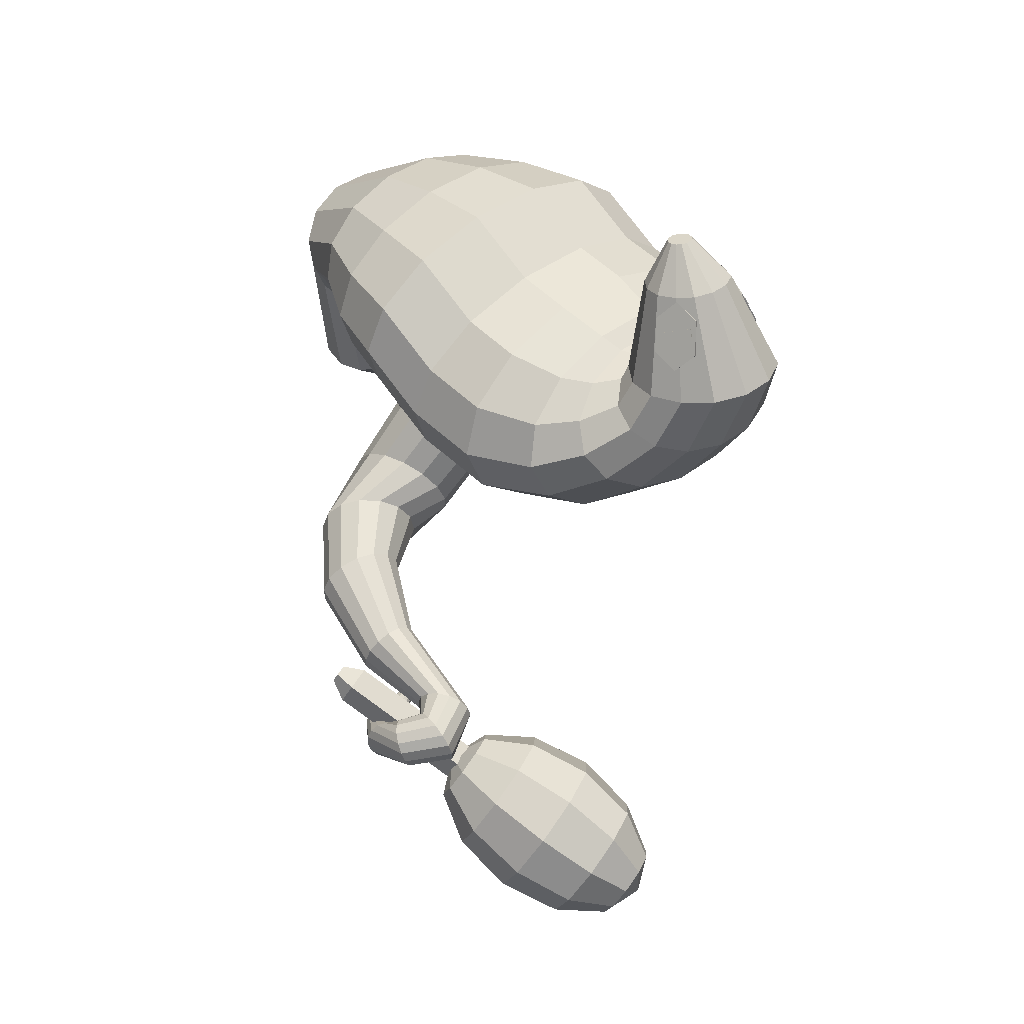
<metadata>
{"format":"obj","ext":"obj","renderer":"f3d","projection":"perspective","resolution":1024,"background":"white","views":[{"elev":39.9,"azim":136.2,"up":"+Z"}]}
</metadata>
<code>
v 0.5492 0.883 0.8154
v 0.4831 0.6638 0.8185
v 0.4322 0.6559 0.6781
v 0.4918 0.8641 0.6666
v 0.4918 0.9019 0.9642
v 0.4918 1.126 0.8366
v 0.3308 1.141 0.9559
v 0.3308 0.917 1.083
v 0.09825 0.9254 1.15
v 0.08354 0.6815 1.134
v 0.2896 0.678 1.071
v 0.09825 1.149 1.022
v -0.1599 1.149 1.022
v -0.1599 0.9254 1.15
v -0.5534 0.9019 0.9642
v -0.4938 0.6717 0.9588
v -0.3512 0.678 1.071
v -0.3924 0.917 1.083
v -0.5534 1.126 0.8366
v -0.6108 1.107 0.6878
v -0.6108 0.883 0.8154
v -0.5534 0.8641 0.6666
v -0.4938 0.6559 0.6781
v -0.5447 0.6638 0.8185
v -0.5534 1.088 0.539
v -0.3924 1.073 0.4197
v -0.3924 0.8489 0.5473
v 0.09825 0.8405 0.4811
v 0.08354 0.646 0.5031
v -0.1452 0.646 0.5031
v -0.1599 0.8405 0.4811
v 0.3308 0.8489 0.5473
v 0.3308 1.073 0.4197
v 0.4918 1.088 0.539
v 0.2249 0.4438 1.029
v 0.3387 0.4581 0.9398
v 0.4322 0.6717 0.9588
v -0.1452 0.6815 1.134
v -0.1221 0.4359 1.078
v 0.06044 0.4359 1.078
v -0.3512 0.6496 0.5655
v -0.2865 0.5079 0.6294
v -0.4003 0.4937 0.7183
v 0.3387 0.4937 0.7183
v 0.2249 0.5079 0.6294
v 0.2896 0.6496 0.5655
v 0.5492 1.107 0.6878
v 0.5492 1.353 0.6565
v 0.4918 1.341 0.806
v 0.09825 1.064 0.3535
v 0.09825 1.38 0.3205
v 0.3308 1.374 0.3871
v -0.6108 1.353 0.6565
v -0.5534 1.365 0.507
v -0.1599 1.326 0.9925
v -0.3924 1.332 0.9259
v -0.3924 1.141 0.9559
v 0.3308 1.332 0.9259
v 0.09825 1.326 0.9925
v 0.2766 1.614 0.4504
v 0.4134 1.588 0.5492
v 0.4918 1.365 0.507
v -0.3924 1.374 0.3871
v -0.3382 1.614 0.4504
v -0.1405 1.628 0.3956
v -0.1599 1.38 0.3205
v -0.3382 1.496 0.8945
v -0.475 1.522 0.7957
v -0.5534 1.341 0.806
v 0.4134 1.522 0.7957
v 0.321 1.624 0.8183
v 0.2126 1.574 0.882
v 0.2766 1.496 0.8945
v 0.321 1.749 0.6593
v 0.3596 1.686 0.7388
v 0.4622 1.555 0.6725
v -0.1177 1.826 0.5603
v 0.05607 1.826 0.5603
v 0.07889 1.628 0.3956
v -0.475 1.588 0.5492
v -0.3826 1.749 0.6593
v -0.2743 1.798 0.5956
v -0.3826 1.624 0.8183
v -0.4213 1.686 0.7388
v -0.5238 1.555 0.6725
v 0.07889 1.481 0.9493
v 0.05607 1.546 0.9173
v -0.1177 1.546 0.9173
v -0.1405 1.481 0.9493
v 0.2558 1.779 0.8352
v 0.2274 1.698 0.8695
v 0.03296 1.96 0.7579
v 0.1479 1.924 0.7732
v 0.2126 1.798 0.5956
v -0.2095 1.924 0.7732
v -0.09459 1.96 0.7579
v -0.3174 1.779 0.8352
v -0.289 1.86 0.8008
v -0.2743 1.574 0.882
v -0.2095 1.633 0.8971
v -0.289 1.698 0.8695
v 0.1479 1.633 0.8971
v 0.03296 1.597 0.9124
v 0.1809 1.712 0.9415
v 0.1157 1.633 0.9309
v 0.2274 1.86 0.8008
v 0.1723 1.906 0.9636
v 0.2042 1.811 0.9548
v -0.08311 2.033 0.9846
v 0.02148 2.033 0.9846
v -0.2425 1.712 0.9415
v -0.2658 1.811 0.9548
v 0.02148 1.589 0.925
v -0.08311 1.589 0.925
v -0.09459 1.597 0.9124
v 0.1036 1.727 1.234
v 0.0903 1.671 1.224
v 0.1157 1.989 0.9787
v 0.053 1.828 1.252
v 0.08168 1.779 1.239
v -0.2339 1.906 0.9636
v -0.1433 1.779 1.239
v -0.1146 1.828 1.252
v -0.1773 1.989 0.9787
v -0.1773 1.633 0.9309
v -0.1146 1.626 1.216
v -0.1519 1.671 1.224
v 0.053 1.626 1.216
v -0.0009 1.601 1.211
v 0.003456 1.669 1.351
v -0.007097 1.656 1.349
v 0.003456 1.701 1.357
v 0.007223 1.685 1.354
v -0.0009 1.853 1.256
v -0.02235 1.721 1.36
v -0.007097 1.714 1.359
v -0.05453 1.714 1.359
v -0.03928 1.721 1.36
v -0.06072 1.853 1.256
v -0.06508 1.669 1.351
v -0.06885 1.685 1.354
v -0.1652 1.727 1.234
v -0.02235 1.649 1.348
v -0.03928 1.649 1.348
v -0.06072 1.601 1.211
v 0.2437 0.2048 0.7952
v 0.2739 0.2754 0.7197
v 0.3793 0.4759 0.829
v 0.037 0.1167 0.8895
v 0.1592 0.1481 0.8559
v -0.2865 0.4438 1.029
v -0.2208 0.1481 0.8559
v -0.09862 0.1167 0.8895
v -0.4409 0.4759 0.829
v -0.3356 0.2754 0.7197
v -0.3054 0.2048 0.7952
v -0.4003 0.4581 0.9398
v -0.1221 0.5158 0.5801
v -0.09862 0.4341 0.5498
v -0.2208 0.4026 0.5835
v 0.1592 0.4026 0.5835
v 0.037 0.4341 0.5498
v 0.06044 0.5158 0.5801
v 0.1862 0.204 0.5814
v 0.1647 0.2917 0.5443
v 0.2437 0.346 0.6441
v -0.0791 0.007143 0.6648
v 0.01748 0.007143 0.6648
v -0.2263 0.1164 0.6186
v -0.1661 0.04614 0.6483
v -0.1661 0.3619 0.5145
v -0.2263 0.2917 0.5443
v -0.3054 0.346 0.6441
v 0.01748 0.4009 0.498
v -0.0791 0.4009 0.498
v 0.1045 0.04614 0.6483
v 0.08063 0.05112 0.2622
v 0.1267 0.1223 0.2298
v 0.1647 0.1164 0.6186
v -0.1343 0.05112 0.3952
v -0.06422 0.0116 0.354
v -0.2478 0.204 0.5814
v -0.2032 0.2111 0.4289
v -0.1839 0.1223 0.4219
v -0.07412 0.4106 0.338
v -0.1422 0.3711 0.3824
v 0.1223 0.2999 0.2227
v 0.07269 0.3711 0.2494
v 0.1045 0.3619 0.5145
v 0.1416 0.2111 0.2157
v -0.06145 0.1995 0.0757
v -0.08109 0.2846 0.07544
v 0.01249 0.0116 0.3066
v -0.2079 0.008368 0.1135
v -0.1318 0.04622 0.09679
v -0.3722 0.3528 0.129
v -0.4245 0.2846 0.1424
v -0.1883 0.2999 0.4148
v -0.1346 0.3528 0.0826
v -0.2113 0.3906 0.09576
v 0.002594 0.4106 0.2906
v -0.07956 0.1144 0.08332
v -0.1657 0.1282 -0.01786
v -0.1446 0.2197 -0.01796
v -0.2927 0.008368 0.13
v -0.3968 0.01404 -0.05938
v -0.3057 0.01404 -0.04084
v -0.423 0.1144 0.1503
v -0.5346 0.1282 -0.09291
v -0.4785 0.05477 -0.07796
v -0.3695 0.04622 0.1432
v -0.5329 0.3112 -0.1014
v -0.554 0.2197 -0.1013
v -0.4426 0.1995 0.1501
v -0.3018 0.4253 -0.05985
v -0.3929 0.4253 -0.07839
v -0.2962 0.3906 0.1123
v -0.164 0.3112 -0.02632
v -0.2201 0.3846 -0.04127
v -0.1928 0.2149 -0.2046
v -0.2041 0.304 -0.2218
v -0.3111 0.01456 -0.3101
v -0.2522 0.05424 -0.2536
v -0.2232 0.05477 -0.02602
v -0.4312 0.05424 -0.4335
v -0.375 0.01456 -0.3743
v -0.3616 0.4152 -0.3877
v -0.4204 0.3755 -0.4442
v -0.4754 0.3846 -0.09321
v -0.2415 0.3755 -0.2643
v -0.2977 0.4152 -0.3234
v -0.07161 0.03218 -0.4491
v -0.06478 0.09496 -0.3893
v -0.21 0.1257 -0.2159
v -0.1299 0.004784 -0.6049
v -0.09485 0 -0.5261
v -0.4798 0.2149 -0.4932
v -0.2332 0.1974 -0.7128
v -0.2067 0.1143 -0.7085
v -0.4686 0.1257 -0.4759
v -0.2373 0.3411 -0.6221
v -0.2442 0.2783 -0.6819
v -0.4626 0.304 -0.4819
v -0.179 0.3685 -0.4663
v -0.2141 0.3733 -0.5451
v -0.1022 0.259 -0.3627
v -0.1391 0.3277 -0.4012
v 0.1928 0.1271 -0.5375
v 0.1621 0.1752 -0.4795
v -0.07571 0.1759 -0.3584
v -0.1698 0.04559 -0.67
v 0.07586 0.1542 -0.7941
v 0.1331 0.1126 -0.7553
v -0.06452 0.3142 -0.7121
v -0.03382 0.2661 -0.7702
v -0.04845 0.349 -0.559
v -0.06974 0.3438 -0.6368
v 0.0524 0.2871 -0.4555
v -0.004856 0.3287 -0.4944
v 0.3504 0.3943 -0.5537
v 0.2897 0.4201 -0.5283
v 0.112 0.2323 -0.4502
v 0.1767 0.09239 -0.6906
v 0.393 0.335 -0.737
v 0.4077 0.3471 -0.6695
v 0.198 0.09758 -0.6129
v 0.01628 0.209 -0.7994
v 0.2236 0.3658 -0.8315
v 0.2908 0.3454 -0.8269
v 0.1055 0.4388 -0.6903
v 0.1207 0.4176 -0.7557
v 0.3925 0.3683 -0.6041
v 0.4708 0.6963 -0.7146
v 0.4377 0.7073 -0.6792
v 0.405 0.6642 -0.8712
v 0.4481 0.6665 -0.8475
v 0.3513 0.3344 -0.7932
v 0.2769 0.686 -0.8212
v 0.31 0.675 -0.8566
v 0.1629 0.3916 -0.8061
v 0.1619 0.4515 -0.5666
v 0.2996 0.7158 -0.6883
v 0.2712 0.7086 -0.7278
v 0.1202 0.4509 -0.6228
v 0.392 0.7151 -0.6613
v 0.3427 0.7181 -0.6646
v 0.2224 0.4405 -0.5329
v 0.4765 0.6737 -0.8081
v 0.4316 0.9382 -0.8774
v 0.4439 0.9377 -0.8338
v 0.4846 0.6843 -0.7606
v 0.3448 1.064 -0.922
v 0.363 1.026 -0.9385
v 0.3557 0.6672 -0.8745
v 0.3497 1.111 -0.8035
v 0.3374 1.112 -0.8472
v 0.2631 0.698 -0.7752
v 0.3946 1.062 -0.7454
v 0.3701 1.094 -0.7672
v 0.4365 0.9851 -0.7589
v 0.5217 1.054 -0.7532
v 0.5325 1.096 -0.7366
v 0.4183 1.024 -0.7424
v 0.4112 0.9558 -0.9137
v 0.483 1.048 -0.9102
v 0.4874 1.021 -0.8734
v 0.4909 1.133 -0.9353
v 0.4842 1.088 -0.9323
v 0.3867 0.9871 -0.9355
v 0.3357 1.095 -0.8895
v 0.5146 1.205 -0.8856
v 0.5018 1.175 -0.9187
v 0.5405 1.182 -0.7617
v 0.5361 1.209 -0.7985
v 0.4967 1.012 -0.8292
v 0.5401 0.9748 -0.8563
v 0.5588 0.9742 -0.8215
v 0.5089 1.024 -0.7863
v 0.5581 1.041 -0.9421
v 0.5397 1.012 -0.9233
v 0.6144 1.093 -0.9328
v 0.5847 1.07 -0.9455
v 0.5268 1.217 -0.8427
v 0.6599 1.105 -0.8715
v 0.6413 1.106 -0.9063
v 0.5393 1.141 -0.7396
v 0.642 1.039 -0.7857
v 0.6603 1.068 -0.8046
v 0.5505 0.9389 -0.897
v 0.5654 0.9225 -0.8773
v 0.5856 0.9867 -0.7951
v 0.5731 0.9609 -0.973
v 0.5548 0.9602 -0.9502
v 0.5333 0.9883 -0.8926
v 0.6247 0.9418 -0.9897
v 0.5981 0.9544 -0.9871
v 0.6626 0.9095 -0.9604
v 0.6477 0.9258 -0.9801
v 0.6399 0.8874 -0.8844
v 0.6582 0.8882 -0.9072
v 0.6667 1.091 -0.8352
v 0.6153 1.01 -0.7823
v 0.5884 0.9065 -0.8677
v 0.615 0.894 -0.8703
v 0.5106 0.8308 -0.954
v 0.521 0.8048 -0.9476
v 0.5035 0.8658 -1.026
v 0.501 0.8646 -0.9974
v 0.5467 0.9523 -0.923
v 0.5211 0.8355 -1.069
v 0.5107 0.8554 -1.051
v 0.5429 0.7841 -1.068
v 0.5326 0.8101 -1.075
v 0.55 0.7491 -0.9966
v 0.5526 0.7503 -1.025
v 0.6663 0.896 -0.9344
v 0.5325 0.7794 -0.9537
v 0.5428 0.7595 -0.9712
v 0.3047 0.7403 -1.029
v 0.3057 0.7353 -1.018
v 0.5035 0.8521 -0.9718
v 0.3086 0.7366 -1.05
v 0.3057 0.7408 -1.04
v 0.3174 0.7184 -1.06
v 0.3128 0.7286 -1.057
v 0.3255 0.6943 -1.04
v 0.3244 0.6994 -1.05
v 0.5501 0.7628 -1.05
v 0.3215 0.698 -1.018
v 0.3244 0.6939 -1.028
v 0.3127 0.7163 -1.009
v 0.3174 0.706 -1.011
v -0.2266 1.784 1.085
v -0.1709 1.759 1.055
v -0.1364 1.725 1.147
v -0.1921 1.75 1.177
v -0.1466 1.788 1.23
v -0.0909 1.763 1.2
v -0.07996 1.835 1.161
v -0.1356 1.86 1.191
v -0.1702 1.894 1.099
v -0.1145 1.869 1.069
v -0.16 1.831 1.016
v -0.2157 1.856 1.046
v 0.1658 1.784 1.085
v 0.1549 1.856 1.046
v 0.1094 1.894 1.099
v 0.07487 1.86 1.191
v 0.0858 1.788 1.23
v 0.1313 1.75 1.177
v 0.07562 1.725 1.147
v 0.03013 1.763 1.2
v 0.0192 1.835 1.161
v 0.05375 1.869 1.069
v 0.09924 1.831 1.016
v 0.1102 1.759 1.055
v 0.0619 1.841 1.153
v 0.09312 1.855 1.17
v 0.09921 1.867 1.148
v 0.068 1.853 1.132
v 0.1191 1.774 1.102
v 0.1503 1.788 1.119
v 0.1442 1.776 1.14
v 0.113 1.762 1.123
v -0.1288 1.853 1.132
v -0.16 1.867 1.148
v -0.1539 1.855 1.17
v -0.1227 1.841 1.153
v -0.1738 1.762 1.123
v -0.205 1.776 1.14
v -0.2111 1.788 1.119
v -0.1799 1.774 1.102
v 0.3598 1.174 -0.9928
v 0.5361 0.735 -0.7454
v 0.6188 0.7578 -0.764
v 0.4425 1.197 -1.011
v 0.3938 1.117 -1.118
v 0.5701 0.678 -0.871
v 0.506 0.6857 -0.8115
v 0.3297 1.125 -1.059
v 0.6186 0.6761 -0.7537
v 0.6283 0.6598 -0.7896
v 0.6399 0.7225 -0.8416
v 0.5664 0.6428 -0.7757
v 0.5803 0.6656 -0.7451
v 0.2793 1.828 -1.39
v 0.1321 1.82 -1.426
v 0.2352 1.85 -1.319
v 0.1591 1.843 -1.279
v 0.2177 1.762 -1.116
v 0.3495 1.776 -1.186
v 0.08009 1.808 -1.284
v 0.02837 1.759 -1.334
v 0.02369 1.715 -1.408
v 0.06783 1.693 -1.479
v 0.1439 1.701 -1.52
v 0.1914 1.517 -1.533
v 0.05963 1.503 -1.463
v 0.2229 1.736 -1.514
v 0.2746 1.784 -1.465
v 0.4259 1.737 -1.309
v 0.5327 1.572 -1.205
v 0.5233 1.484 -1.354
v 0.4178 1.661 -1.438
v 0.08086 1.702 -1.126
v 0.1342 1.531 -0.9933
v 0.2922 1.601 -0.9821
v -0.01682 1.542 -1.34
v 0.02141 1.346 -1.241
v 0.03078 1.434 -1.092
v -0.00871 1.618 -1.211
v 0.3626 1.401 -0.9127
v 0.4945 1.415 -0.9827
v 0.4444 1.616 -1.063
v 0.1362 1.257 -1.008
v 0.2258 1.341 -0.9224
v 0.1097 1.302 -1.383
v 0.2046 1.142 -1.26
v 0.1281 1.181 -1.137
v 0.4199 1.387 -1.453
v 0.4732 1.216 -1.32
v 0.3364 1.156 -1.33
v 0.2619 1.317 -1.464
v 0.5628 1.3 -1.235
v 0.5257 1.159 -1.112
v 0.474 1.11 -1.162
v 0.4863 1.225 -0.9669
v 0.5304 1.203 -1.038
v 0.5709 1.376 -1.106
v 0.3312 1.182 -0.932
v 0.4102 1.217 -0.9264
v 0.2748 1.09 -1.056
v 0.2794 1.134 -0.9815
v 0.395 1.075 -1.167
v 0.3189 1.068 -1.127
v 0.422 1.098 -1.02
v -0.1599 1.064 0.3535
v -0.06508 1.701 1.357
v -0.05453 1.656 1.349
v 0.4456 0.9544 -0.7915
v 0.3086 0.7267 -1.011
v 0.3216 0.7079 -1.057
v 0.4636 1.162 -1.089
v 0.596 0.6392 -0.8031
v 0.3283 1.577 -1.524
f 1 2 3 4
f 5 6 7 8
f 9 10 11 8
f 9 12 13 14
f 15 16 17 18
f 15 19 20 21
f 22 23 24 21
f 22 25 26 27
f 28 29 30 31
f 32 33 34 4
f 11 35 36 37
f 38 39 40 10
f 41 42 43 23
f 3 44 45 46
f 47 48 49 6
f 50 51 52 33
f 20 53 54 25
f 13 55 56 57
f 7 58 59 12
f 52 60 61 62
f 63 64 65 66
f 56 67 68 69
f 70 71 72 73
f 61 74 75 76
f 65 77 78 79
f 80 81 82 64
f 68 83 84 85
f 86 87 88 89
f 75 90 91 71
f 78 92 93 94
f 82 95 96 77
f 84 97 98 81
f 99 100 101 83
f 72 102 103 87
f 91 104 105 102
f 106 107 108 90
f 96 109 110 92
f 101 111 112 97
f 103 113 114 115
f 108 116 117 104
f 118 119 120 107
f 121 122 123 124
f 125 126 127 111
f 105 128 129 113
f 117 130 131 128
f 120 132 133 116
f 134 135 136 119
f 123 137 138 139
f 127 140 141 142
f 129 143 144 145
f 36 146 147 148
f 40 149 150 35
f 151 152 153 39
f 154 155 156 157
f 158 159 160 42
f 45 161 162 163
f 147 164 165 166
f 153 167 168 149
f 156 169 170 152
f 160 171 172 173
f 162 174 175 159
f 176 177 178 179
f 170 180 181 167
f 182 183 184 169
f 175 185 186 171
f 165 187 188 189
f 190 191 192 187
f 193 194 195 177
f 186 196 197 198
f 188 199 200 201
f 202 203 204 191
f 205 206 207 194
f 208 209 210 211
f 197 212 213 214
f 200 215 216 217
f 192 218 219 199
f 204 220 221 218
f 207 222 223 224
f 210 225 226 206
f 216 227 228 229
f 219 230 231 215
f 223 232 233 234
f 226 235 236 222
f 237 238 239 240
f 228 241 242 243
f 231 244 245 227
f 221 246 247 230
f 233 248 249 250
f 251 252 253 235
f 242 254 255 238
f 245 256 257 241
f 247 258 259 244
f 249 260 261 262
f 263 264 265 266
f 267 268 269 252
f 257 270 271 254
f 272 273 274 260
f 269 275 276 277
f 271 278 279 280
f 281 282 283 284
f 261 285 286 287
f 288 289 290 291
f 279 292 293 294
f 283 295 296 297
f 286 298 299 282
f 300 301 302 303
f 304 305 306 289
f 293 307 308 309
f 310 311 312 292
f 299 313 314 295
f 315 316 317 318
f 308 319 320 305
f 312 321 322 307
f 323 324 325 311
f 326 327 328 313
f 317 329 330 331
f 320 332 333 334
f 322 335 336 319
f 325 337 338 321
f 328 339 340 341
f 342 343 344 327
f 330 345 346 343
f 333 347 348 349
f 336 350 351 332
f 338 352 353 335
f 340 354 355 356
f 344 357 358 339
f 348 359 360 361
f 351 362 363 347
f 353 364 365 350
f 355 366 367 368
f 358 369 370 354
f 346 371 372 357
f 373 374 375 376
f 377 378 379 380
f 381 382 383 384
f 385 386 387 388 389 390
f 391 392 393 394 395 396
f 397 398 399 400
f 401 402 403 404
f 405 406 407 408
f 409 410 411 412
f 413 414 415 416
f 417 418 419 420
f 415 421 422 423
f 419 424 425 414
f 426 427 428
f 429 430 431 428
f 432 427 433
f 434 427 435
f 436 437 438 435
f 439 427 440
f 441 442 443 444
f 445 446 447 430
f 448 449 450 451
f 447 452 453 454
f 450 455 456 446
f 457 458 459 449
f 460 461 462 463
f 464 465 466 461
f 453 467 468 469
f 456 470 471 452
f 459 472 473 455
f 462 474 475 458
f 468 476 465
f 471 476 467
f 473 476 470
f 475 476 472
f 466 476 474
f 1 47 6 5
f 8 11 37 5
f 8 7 12 9
f 14 38 10 9
f 14 13 57 18
f 21 24 16 15
f 21 20 25 22
f 31 30 41 27
f 28 50 33 32
f 4 3 46 32
f 2 148 44 3
f 10 40 35 11
f 17 151 39 38
f 46 45 163 29
f 6 49 58 7
f 34 62 48 47
f 26 63 66 477
f 19 69 53 20
f 48 76 70 49
f 66 65 79 51
f 54 80 64 63
f 59 86 89 55
f 79 78 94 60
f 64 82 77 65
f 85 84 81 80
f 67 99 83 68
f 73 72 87 86
f 71 91 102 72
f 74 106 90 75
f 77 96 92 78
f 81 98 95 82
f 83 101 97 84
f 87 103 115 88
f 90 108 104 91
f 93 118 107 106
f 95 124 109 96
f 97 112 121 98
f 115 114 125 100
f 102 105 113 103
f 104 117 128 105
f 107 120 116 108
f 110 134 119 118
f 111 127 142 112
f 113 129 145 114
f 116 133 130 117
f 119 136 132 120
f 139 138 135 134
f 122 478 137 123
f 145 144 479 126
f 128 131 143 129
f 35 150 146 36
f 39 153 149 40
f 157 156 152 151
f 43 173 155 154
f 163 162 159 158
f 44 166 161 45
f 146 179 164 147
f 149 168 176 150
f 152 170 167 153
f 155 182 169 156
f 159 175 171 160
f 161 189 174 162
f 164 190 187 165
f 167 181 193 168
f 169 184 180 170
f 171 186 198 172
f 174 201 185 175
f 177 195 202 178
f 180 211 205 181
f 198 197 214 183
f 185 217 196 186
f 187 192 199 188
f 191 204 218 192
f 194 207 224 195
f 214 213 209 208
f 196 229 212 197
f 199 219 215 200
f 203 234 220 204
f 206 226 222 207
f 209 240 225 210
f 215 231 227 216
f 218 221 230 219
f 220 250 246 221
f 222 236 232 223
f 225 251 235 226
f 243 242 238 237
f 227 245 241 228
f 230 247 244 231
f 232 266 248 233
f 235 253 263 236
f 238 255 267 239
f 241 257 254 242
f 244 259 256 245
f 248 272 260 249
f 252 269 277 253
f 254 271 280 255
f 262 261 287 258
f 260 274 285 261
f 264 288 291 265
f 268 294 275 269
f 284 283 297 270
f 287 286 282 281
f 273 480 300 274
f 276 304 289 288
f 278 310 292 279
f 282 299 295 283
f 290 315 318 480
f 309 308 305 304
f 292 312 307 293
f 296 323 311 310
f 303 302 326 298
f 318 317 331 301
f 306 334 316 315
f 307 322 319 308
f 311 325 321 312
f 313 328 341 314
f 331 330 343 342
f 316 349 329 317
f 319 336 332 320
f 321 338 335 322
f 324 356 337 325
f 327 344 339 328
f 329 361 345 330
f 332 351 347 333
f 335 353 350 336
f 337 368 352 338
f 339 358 354 340
f 343 346 357 344
f 345 481 371 346
f 347 363 359 348
f 350 365 362 351
f 352 482 364 353
f 354 370 366 355
f 357 372 369 358
f 376 375 378 377
f 380 379 382 381
f 384 383 374 373
f 390 391 396 385
f 388 393 392 389
f 386 395 394 387
f 400 401 404 397
f 398 403 402 399
f 405 412 411 406
f 407 410 409 408
f 483 417 420 413 416
f 421 425 424 484 422
f 440 444 485 439
f 440 427 426
f 428 431 441 426
f 428 427 429
f 432 445 430 429
f 433 427 434
f 435 438 448 434
f 436 427 439
f 430 447 454 431
f 451 450 446 445
f 437 463 457 438
f 443 464 461 460
f 454 453 469 442
f 446 456 452 447
f 449 459 455 450
f 469 468 465 464
f 452 471 467 453
f 455 473 470 456
f 458 475 472 459
f 461 466 474 462
f 465 476 466
f 467 476 468
f 470 476 471
f 472 476 473
f 474 476 475
f 18 17 38 14
f 27 41 23 22
f 27 26 477 31
f 32 46 29 28
f 4 34 47 1
f 37 36 148 2
f 24 154 157 16
f 29 163 158 30
f 33 52 62 34
f 477 66 51 50
f 25 54 63 26
f 57 56 69 19
f 12 59 55 13
f 62 61 76 48
f 51 79 60 52
f 53 85 80 54
f 58 73 86 59
f 76 75 71 70
f 60 94 74 61
f 89 88 99 67
f 92 110 118 93
f 98 121 124 95
f 100 125 111 101
f 109 139 134 110
f 112 142 122 121
f 114 145 126 125
f 133 132 136 135 138 137 478 141 140 479 144 143 131 130
f 148 147 166 44
f 42 160 173 43
f 150 176 179 146
f 166 165 189 161
f 179 178 190 164
f 168 193 177 176
f 172 198 183 182
f 189 188 201 174
f 181 205 194 193
f 184 208 211 180
f 201 200 217 185
f 211 210 206 205
f 217 216 229 196
f 224 223 234 203
f 213 237 240 209
f 229 228 243 212
f 234 233 250 220
f 236 263 266 232
f 239 267 252 251
f 246 262 258 247
f 253 277 264 263
f 256 284 270 257
f 258 287 281 259
f 265 291 273 272
f 280 279 294 268
f 274 300 303 285
f 294 293 309 275
f 297 296 310 278
f 480 318 301 300
f 289 306 315 290
f 295 314 323 296
f 298 326 313 299
f 305 320 334 306
f 302 342 327 326
f 334 333 349 316
f 341 340 356 324
f 349 348 361 329
f 356 355 368 337
f 360 359 363 362 365 364 482 367 366 370 369 372 371 481
f 376 377 380 381 384 373
f 374 383 382 379 378 375
f 385 396 395 386
f 389 392 391 390
f 387 394 393 388
f 397 404 403 398
f 399 402 401 400
f 408 409 412 405
f 406 411 410 407
f 483 423 418 417
f 420 419 414 413
f 414 425 421 415
f 418 484 424 419
f 426 441 444 440
f 429 427 432
f 434 448 451 433
f 435 427 436
f 439 485 437 436
f 444 443 460 485
f 431 454 442 441
f 438 457 449 448
f 442 469 464 443
f 463 462 458 457
f 5 37 2 1
f 18 57 19 15
f 31 477 50 28
f 16 157 151 17
f 23 43 154 24
f 30 158 42 41
f 49 70 73 58
f 69 68 85 53
f 55 89 67 56
f 94 93 106 74
f 88 115 100 99
f 124 123 139 109
f 142 141 478 122
f 126 479 140 127
f 173 172 182 155
f 178 202 191 190
f 183 214 208 184
f 195 224 203 202
f 212 243 237 213
f 240 239 251 225
f 250 249 262 246
f 266 265 272 248
f 255 280 268 267
f 259 281 284 256
f 277 276 288 264
f 270 297 278 271
f 291 290 480 273
f 275 309 304 276
f 285 303 298 286
f 301 331 342 302
f 314 341 324 323
f 361 360 481 345
f 368 367 482 352
f 416 415 423 483
f 423 422 484 418
f 433 451 445 432
f 485 460 463 437

</code>
